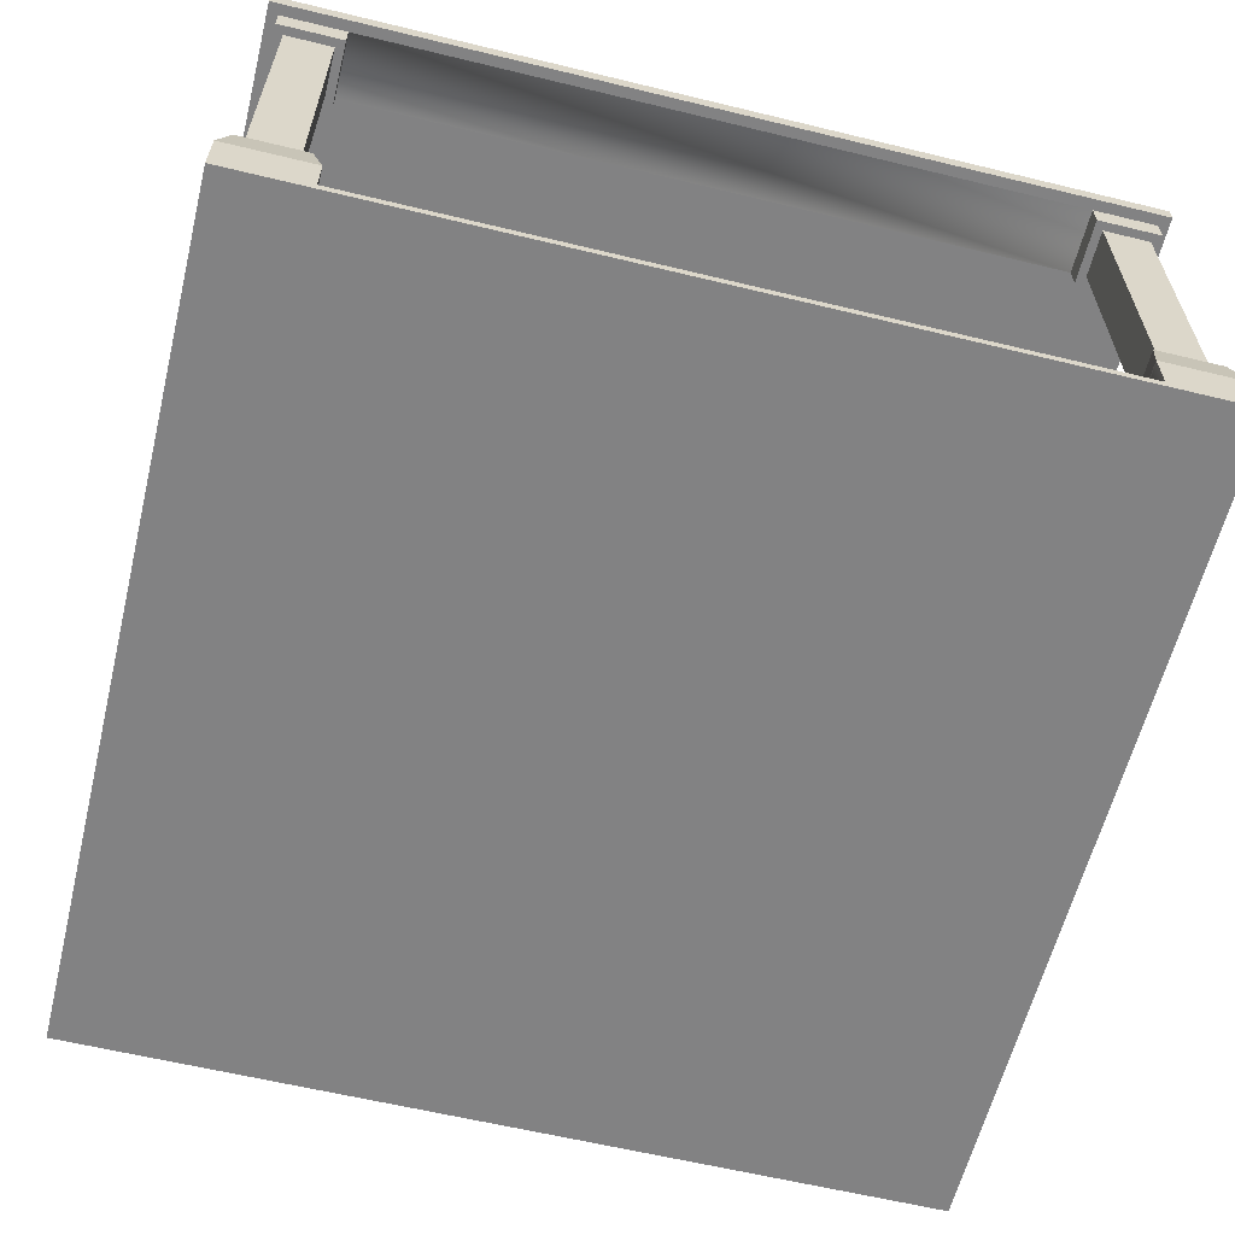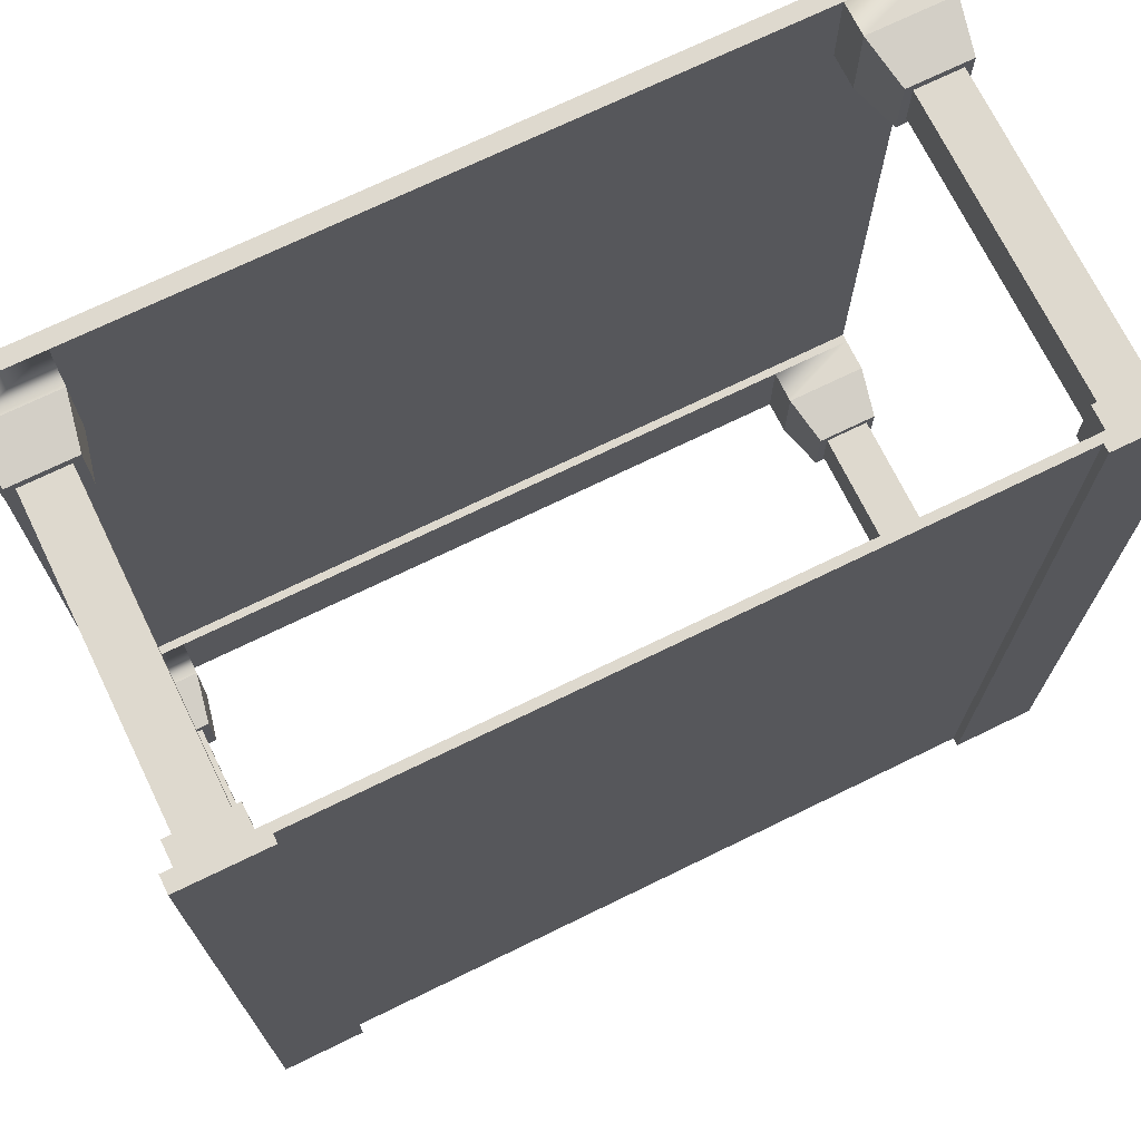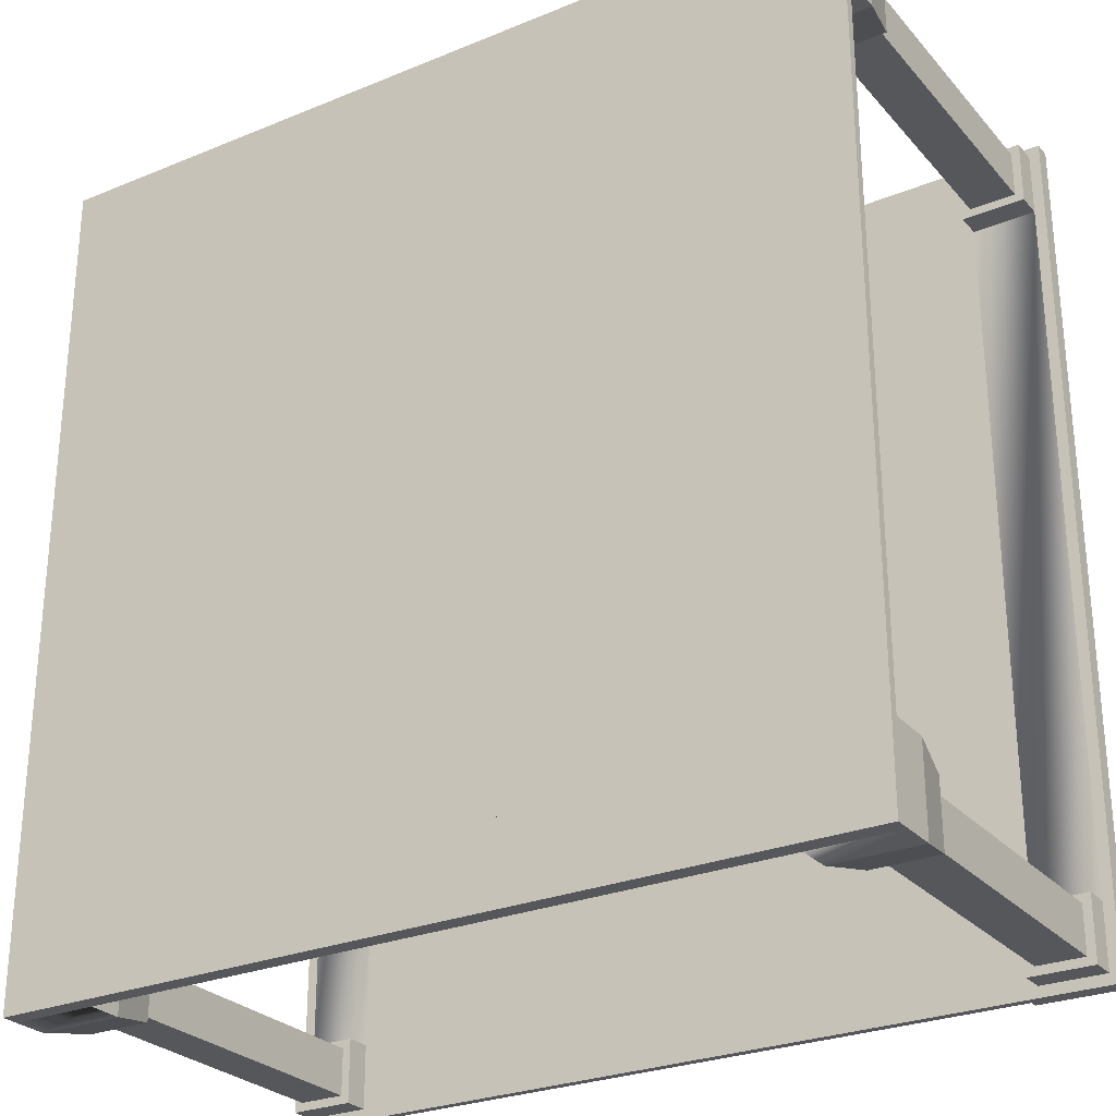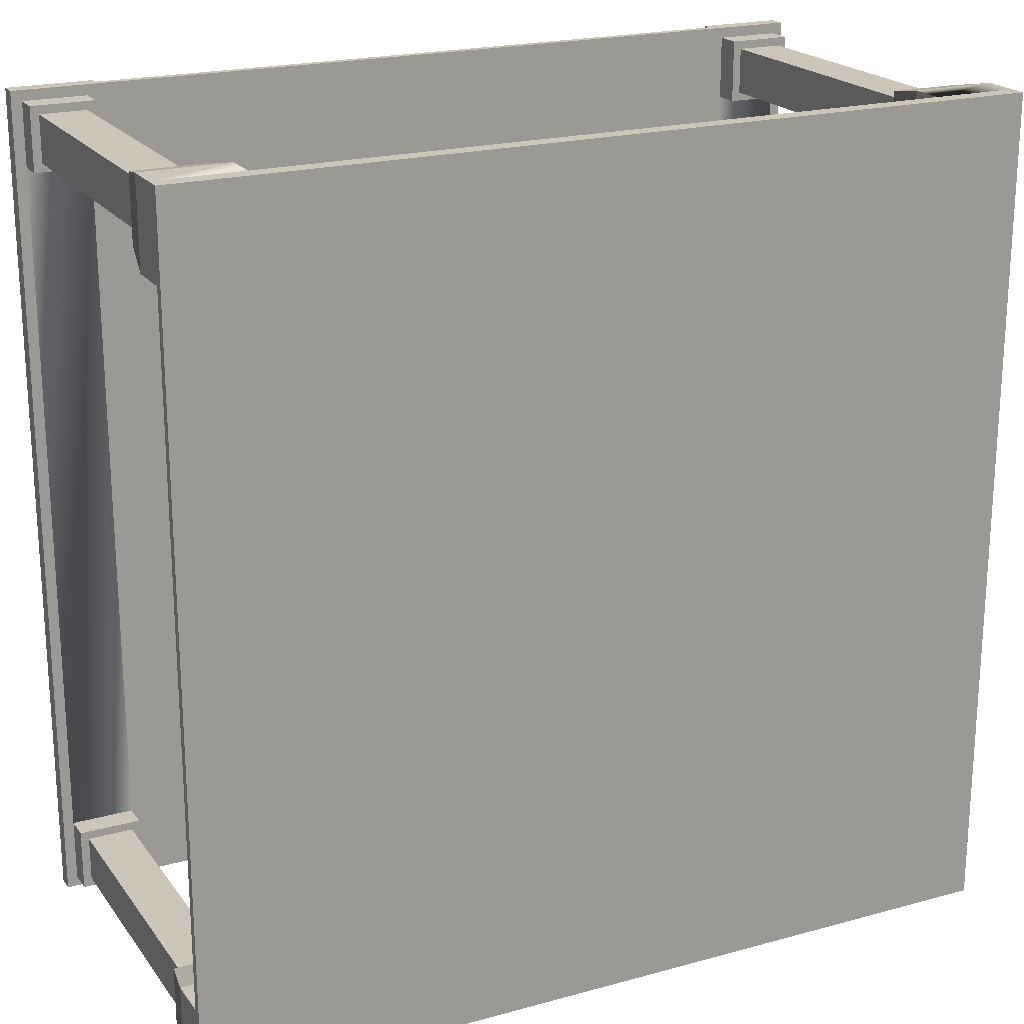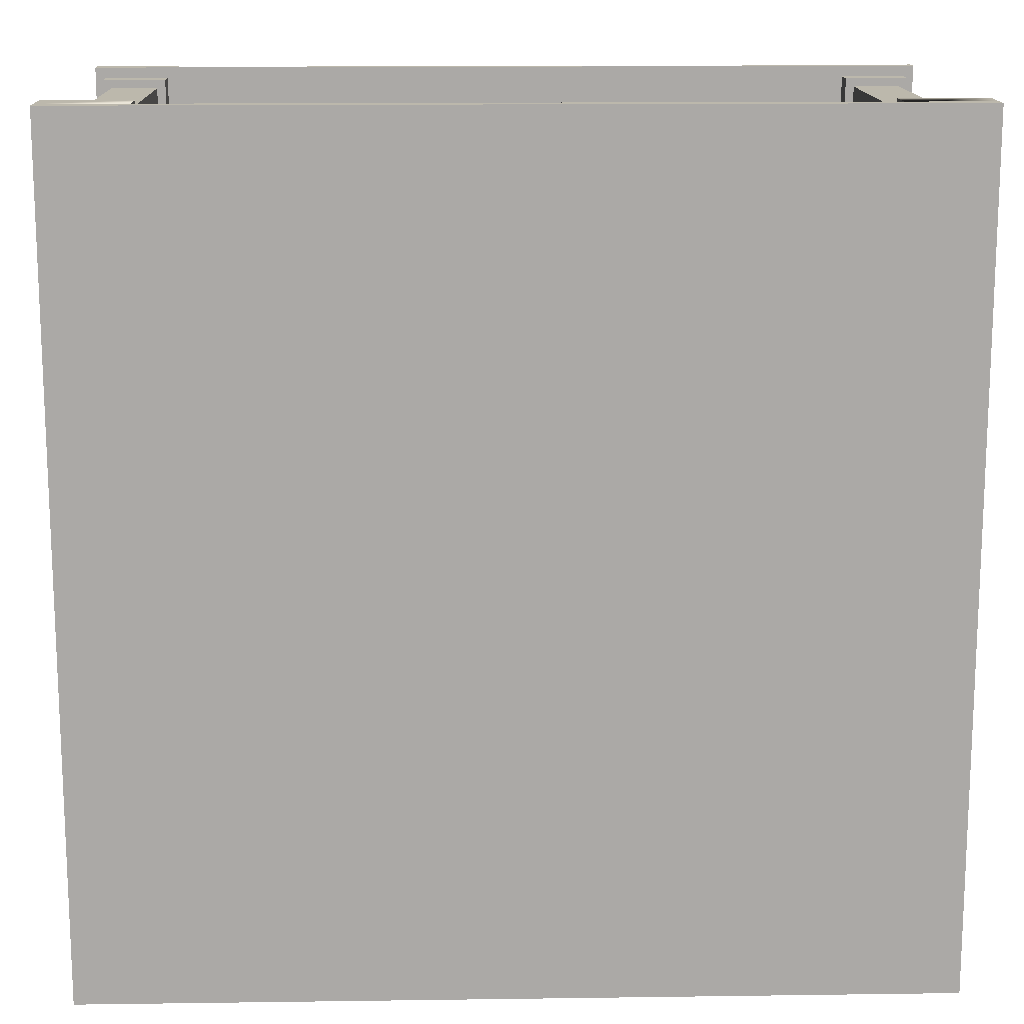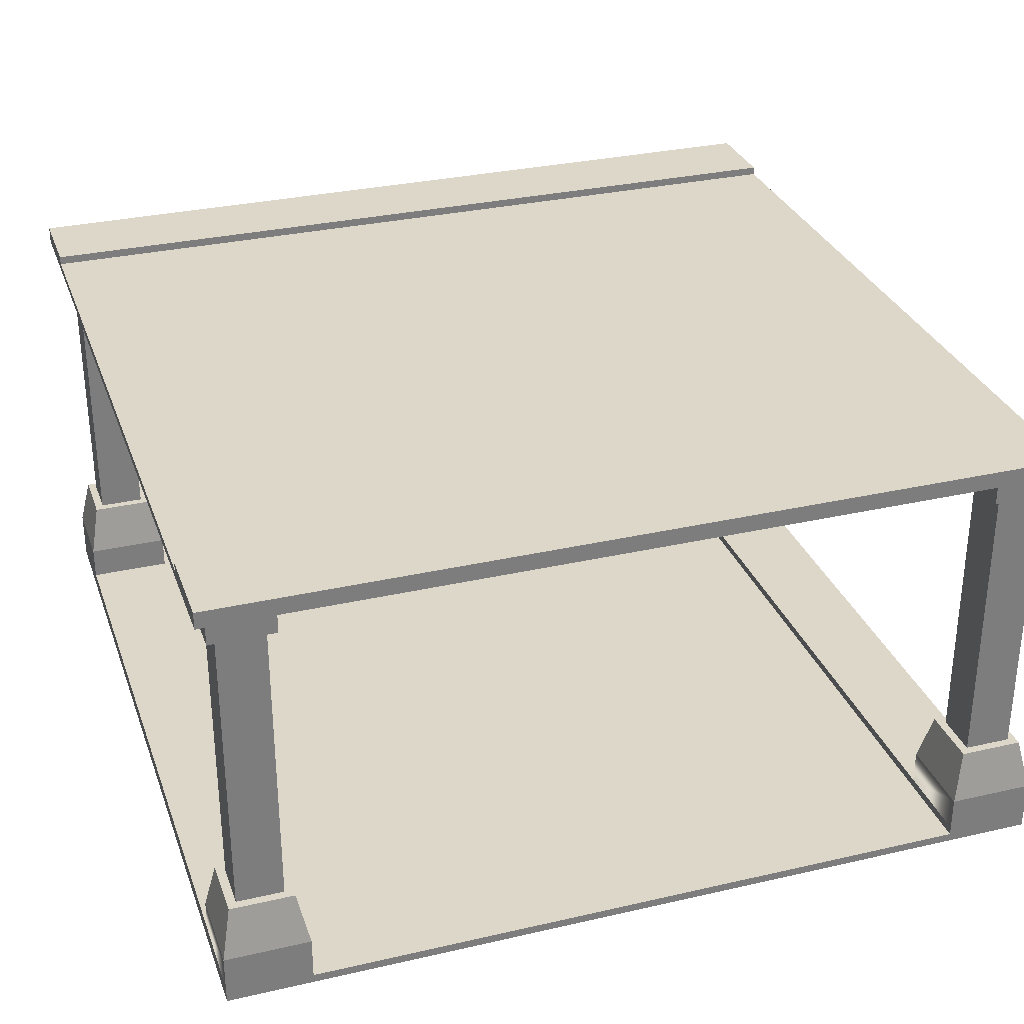
<metadata>
{"format":"obj","ext":"obj","renderer":"f3d","projection":"perspective","resolution":1024,"background":"white","views":[{"elev":-60.9,"azim":-103.9,"up":"+Y"},{"elev":71.5,"azim":154.0,"up":"+Z"},{"elev":-27.4,"azim":32.2,"up":"+Z"},{"elev":20.9,"azim":-26.2,"up":"+Z"},{"elev":14.6,"azim":-1.7,"up":"+Z"},{"elev":30.9,"azim":71.8,"up":"+Y"}]}
</metadata>
<code>
o road_bridge
v 0.01 0.51 -0.5
v -0.01 0.51 0.5
v 0.01 0.51 0.5
v -0.01 0.51 -0.5
v -0.5 0.01 -0.01
v 0.5 0.01 0.01
v 0.5 0.01 -0.01
v -0.5 0.01 0.01
v 0.3 0.51 -0.5
v 0.3 0.51 0.5
v -0.3 0.51 0.5
v -0.3 0.51 -0.5
v -0.5 0.5 -0.5
v -0.4 0.51 -0.5
v 0.5 0.5 -0.5
v -0.5 0.52 -0.5
v -0.4 0.52 -0.5
v 0.4 0.51 -0.5
v 0.5 0.52 -0.5
v 0.4 0.52 -0.5
v 0.4 0.51 0.5
v -0.5 0.5 0.5
v 0.5 0.5 0.5
v 0.5 0.52 0.5
v 0.4 0.52 0.5
v -0.4 0.51 0.5
v -0.5 0.52 0.5
v -0.4 0.52 0.5
v -0.5 0.01 0.3
v 0.5 0.01 0.3
v -0.5 0.01 -0.3
v 0.5 0.01 -0.3
v -0.5 0 -0.5
v -0.5 0.01 -0.4
v -0.5 0.02 -0.5
v -0.5 -0 0.5
v -0.5 0.06 -0.5
v -0.5 0.01 0.4
v -0.5 0.02 0.4
v -0.5 0.06 0.4
v -0.5 0.06 0.5
v -0.5 0.02 0.5
v -0.5 0.06 -0.4
v -0.5 0.02 -0.4
v 0.5 0.06 0.5
v 0.5 0.02 0.4
v 0.5 0.06 0.4
v 0.5 0.01 0.4
v 0.5 -0 0.5
v 0.5 0.01 -0.4
v 0.5 0 -0.5
v 0.5 0.06 -0.4
v 0.5 0.02 -0.5
v 0.5 0.06 -0.5
v 0.5 0.02 -0.4
v 0.5 0.02 0.5
v -0.4125 0.12 0.4875
v -0.4 0.06 0.5
v -0.4875 0.12 0.4875
v -0.4875 0.12 0.4125
v -0.4875 0.47 0.4875
v -0.4875 0.5 0.4125
v -0.4875 0.47 0.4125
v -0.4875 0.5 0.4875
v -0.4 0.06 0.4
v -0.4125 0.12 0.4125
v -0.4125 0.5 0.4875
v -0.4125 0.47 0.4875
v -0.4 0.02 0.4
v -0.4 0.02 0.5
v -0.4125 0.47 0.4125
v -0.4125 0.5 0.4125
v -0.4225 0.12 0.4225
v -0.4225 0.12 0.4775
v -0.4775 0.12 0.4225
v -0.4775 0.12 0.4775
v -0.4225 0.47 0.4775
v -0.4775 0.47 0.4775
v -0.4775 0.47 0.4225
v -0.4225 0.47 0.4225
v 0.4125 0.12 0.4125
v 0.4 0.06 0.4
v 0.4875 0.12 0.4125
v 0.4875 0.5 0.4875
v 0.4125 0.47 0.4875
v 0.4875 0.47 0.4875
v 0.4125 0.5 0.4875
v 0.4 0.02 0.5
v 0.4 0.02 0.4
v 0.4 0.06 0.5
v 0.4875 0.47 0.4125
v 0.4875 0.5 0.4125
v 0.4125 0.5 0.4125
v 0.4125 0.47 0.4125
v 0.4875 0.12 0.4875
v 0.4125 0.12 0.4875
v 0.4775 0.12 0.4225
v 0.4775 0.12 0.4775
v 0.4225 0.12 0.4225
v 0.4225 0.12 0.4775
v 0.4775 0.47 0.4775
v 0.4225 0.47 0.4775
v 0.4225 0.47 0.4225
v 0.4775 0.47 0.4225
v -0.4875 0.12 -0.4875
v -0.4875 0.12 -0.4125
v -0.4875 0.47 -0.4125
v -0.4875 0.5 -0.4875
v -0.4875 0.47 -0.4875
v -0.4875 0.5 -0.4125
v -0.4125 0.12 -0.4125
v -0.4 0.06 -0.4
v -0.4125 0.47 -0.4125
v -0.4225 0.47 -0.4225
v -0.4125 0.47 -0.4875
v -0.4775 0.47 -0.4225
v -0.4775 0.47 -0.4775
v -0.4225 0.47 -0.4775
v -0.4125 0.12 -0.4875
v -0.4 0.06 -0.5
v -0.4125 0.5 -0.4125
v -0.4125 0.5 -0.4875
v -0.4225 0.12 -0.4775
v -0.4225 0.12 -0.4225
v -0.4775 0.12 -0.4775
v -0.4775 0.12 -0.4225
v -0.4 0.02 -0.5
v -0.4 0.02 -0.4
v 0.4125 0.47 -0.4125
v 0.4125 0.5 -0.4875
v 0.4125 0.47 -0.4875
v 0.4125 0.5 -0.4125
v 0.4875 0.47 -0.4125
v 0.4775 0.47 -0.4225
v 0.4875 0.47 -0.4875
v 0.4225 0.47 -0.4225
v 0.4225 0.47 -0.4775
v 0.4775 0.47 -0.4775
v 0.4 0.02 -0.4
v 0.4 0.06 -0.5
v 0.4 0.02 -0.5
v 0.4 0.06 -0.4
v 0.4875 0.12 -0.4125
v 0.4125 0.12 -0.4125
v 0.4875 0.5 -0.4125
v 0.4875 0.5 -0.4875
v 0.4125 0.12 -0.4875
v 0.4875 0.12 -0.4875
v 0.4775 0.12 -0.4775
v 0.4775 0.12 -0.4225
v 0.4225 0.12 -0.4775
v 0.4225 0.12 -0.4225
f 1 2 3
f 2 1 4
f 5 6 7
f 6 5 8
f 9 3 10
f 3 9 1
f 4 11 2
f 11 4 12
f 13 14 15
f 14 13 16
f 14 16 17
f 12 15 14
f 18 15 12
f 15 18 19
f 18 12 9
f 4 9 12
f 9 4 1
f 19 18 20
f 11 10 2
f 10 11 21
f 2 10 3
f 22 21 11
f 23 21 22
f 21 23 24
f 21 24 25
f 26 22 11
f 22 26 27
f 27 26 28
f 6 29 30
f 29 6 8
f 31 7 32
f 7 31 5
f 33 34 35
f 34 33 36
f 35 34 37
f 34 36 31
f 31 36 5
f 5 36 8
f 8 36 29
f 29 36 38
f 38 36 39
f 39 36 40
f 40 36 41
f 41 36 42
f 34 43 37
f 43 34 44
f 45 46 47
f 46 45 48
f 49 48 45
f 49 30 48
f 49 6 30
f 49 7 6
f 49 32 7
f 49 50 32
f 51 50 49
f 51 52 50
f 53 52 51
f 52 53 54
f 50 52 55
f 49 45 56
f 57 41 58
f 41 57 59
f 41 60 40
f 60 41 59
f 61 62 63
f 62 61 64
f 60 65 40
f 65 60 66
f 67 61 68
f 61 67 64
f 58 69 65
f 69 58 70
f 62 71 63
f 71 62 72
f 58 42 70
f 42 58 41
f 66 73 74
f 73 66 60
f 73 60 75
f 75 60 59
f 57 74 59
f 74 57 66
f 59 74 76
f 59 76 75
f 67 71 72
f 71 67 68
f 40 69 39
f 69 40 65
f 68 77 71
f 77 68 61
f 77 61 78
f 78 61 79
f 80 71 77
f 71 80 63
f 63 80 79
f 63 79 61
f 66 58 65
f 58 66 57
f 81 47 82
f 47 81 83
f 84 85 86
f 85 84 87
f 88 82 89
f 82 88 90
f 82 46 89
f 46 82 47
f 84 91 92
f 91 84 86
f 85 93 94
f 93 85 87
f 95 90 45
f 90 95 96
f 83 97 98
f 97 83 81
f 97 81 99
f 99 81 96
f 95 98 96
f 98 95 83
f 96 98 100
f 96 100 99
f 45 88 56
f 88 45 90
f 93 91 94
f 91 93 92
f 86 101 91
f 101 86 85
f 101 85 102
f 102 85 103
f 104 91 101
f 91 104 94
f 94 104 103
f 94 103 85
f 90 81 82
f 81 90 96
f 83 45 47
f 45 83 95
f 43 105 37
f 105 43 106
f 107 108 109
f 108 107 110
f 111 43 112
f 43 111 106
f 113 114 115
f 114 113 107
f 114 107 116
f 116 107 117
f 118 115 114
f 115 118 109
f 109 118 117
f 109 117 107
f 119 112 120
f 112 119 111
f 121 115 122
f 115 121 113
f 105 120 37
f 120 105 119
f 119 123 124
f 123 119 105
f 123 105 125
f 125 105 106
f 111 124 106
f 124 111 119
f 106 124 126
f 106 126 125
f 112 127 120
f 127 112 128
f 37 127 35
f 127 37 120
f 121 107 113
f 107 121 110
f 108 115 109
f 115 108 122
f 112 44 128
f 44 112 43
f 129 130 131
f 130 129 132
f 133 134 135
f 134 133 129
f 134 129 136
f 136 129 137
f 138 135 134
f 135 138 131
f 131 138 137
f 131 137 129
f 139 140 141
f 140 139 142
f 143 142 52
f 142 143 144
f 140 53 141
f 53 140 54
f 145 135 146
f 135 145 133
f 142 147 140
f 147 142 144
f 52 139 55
f 139 52 142
f 147 54 140
f 54 147 148
f 148 149 150
f 149 148 147
f 149 147 151
f 151 147 144
f 143 150 144
f 150 143 148
f 144 150 152
f 144 152 151
f 130 135 131
f 135 130 146
f 145 129 133
f 129 145 132
f 148 52 54
f 52 148 143
f 28 14 17
f 14 28 26
f 21 20 18
f 20 21 25
f 19 25 24
f 25 19 20
f 17 27 28
f 27 17 16
f 24 15 19
f 15 24 23
f 22 16 13
f 16 22 27
f 39 48 38
f 48 39 46
f 46 39 69
f 46 69 89
f 55 34 50
f 34 55 44
f 44 55 139
f 44 139 128
f 36 51 49
f 51 36 33
f 127 139 141
f 139 127 128
f 56 36 49
f 36 56 42
f 42 56 88
f 42 88 70
f 69 88 89
f 88 69 70
f 35 51 33
f 51 35 53
f 53 35 127
f 53 127 141
f 23 84 15
f 84 23 22
f 84 22 87
f 87 22 93
f 93 22 67
f 93 67 130
f 67 22 64
f 64 22 62
f 62 22 108
f 145 15 84
f 146 15 145
f 15 146 13
f 13 146 130
f 13 108 22
f 13 130 122
f 13 122 108
f 122 130 121
f 121 130 67
f 72 121 67
f 121 72 110
f 110 72 62
f 110 62 108
f 132 93 130
f 145 92 132
f 132 92 93
f 92 145 84
f 76 79 75
f 79 76 78
f 79 73 75
f 73 79 80
f 77 76 74
f 76 77 78
f 77 73 80
f 73 77 74
f 103 97 99
f 97 103 104
f 100 103 99
f 103 100 102
f 101 97 104
f 97 101 98
f 101 100 98
f 100 101 102
f 117 123 125
f 123 117 118
f 126 117 125
f 117 126 116
f 114 126 124
f 126 114 116
f 114 123 118
f 123 114 124
f 152 137 151
f 137 152 136
f 137 149 151
f 149 137 138
f 134 149 138
f 149 134 150
f 134 152 150
f 152 134 136
f 12 26 11
f 26 12 14
f 18 10 21
f 10 18 9
f 29 48 30
f 48 29 38
f 34 32 50
f 32 34 31

</code>
